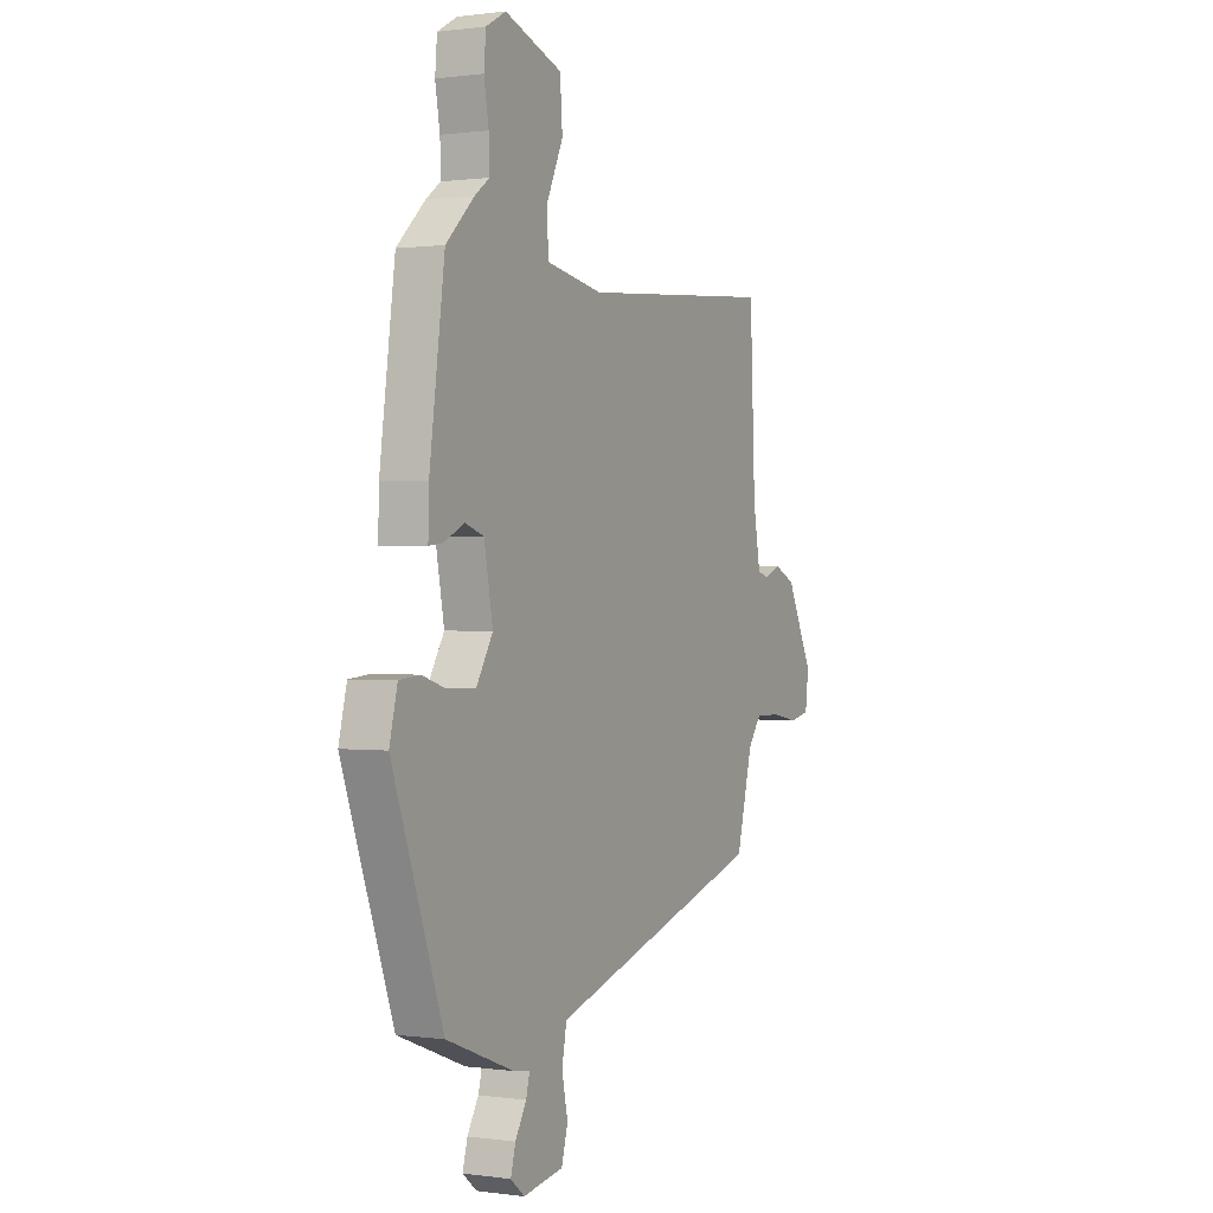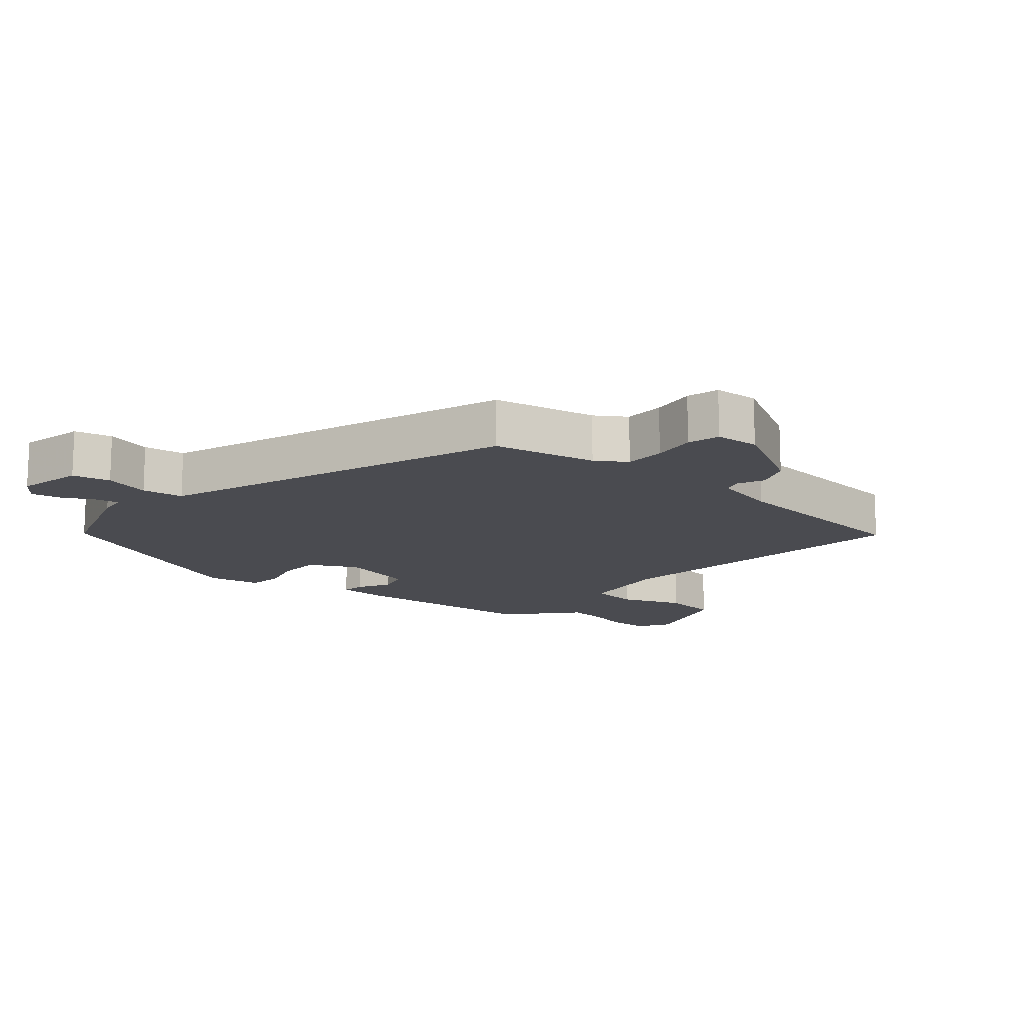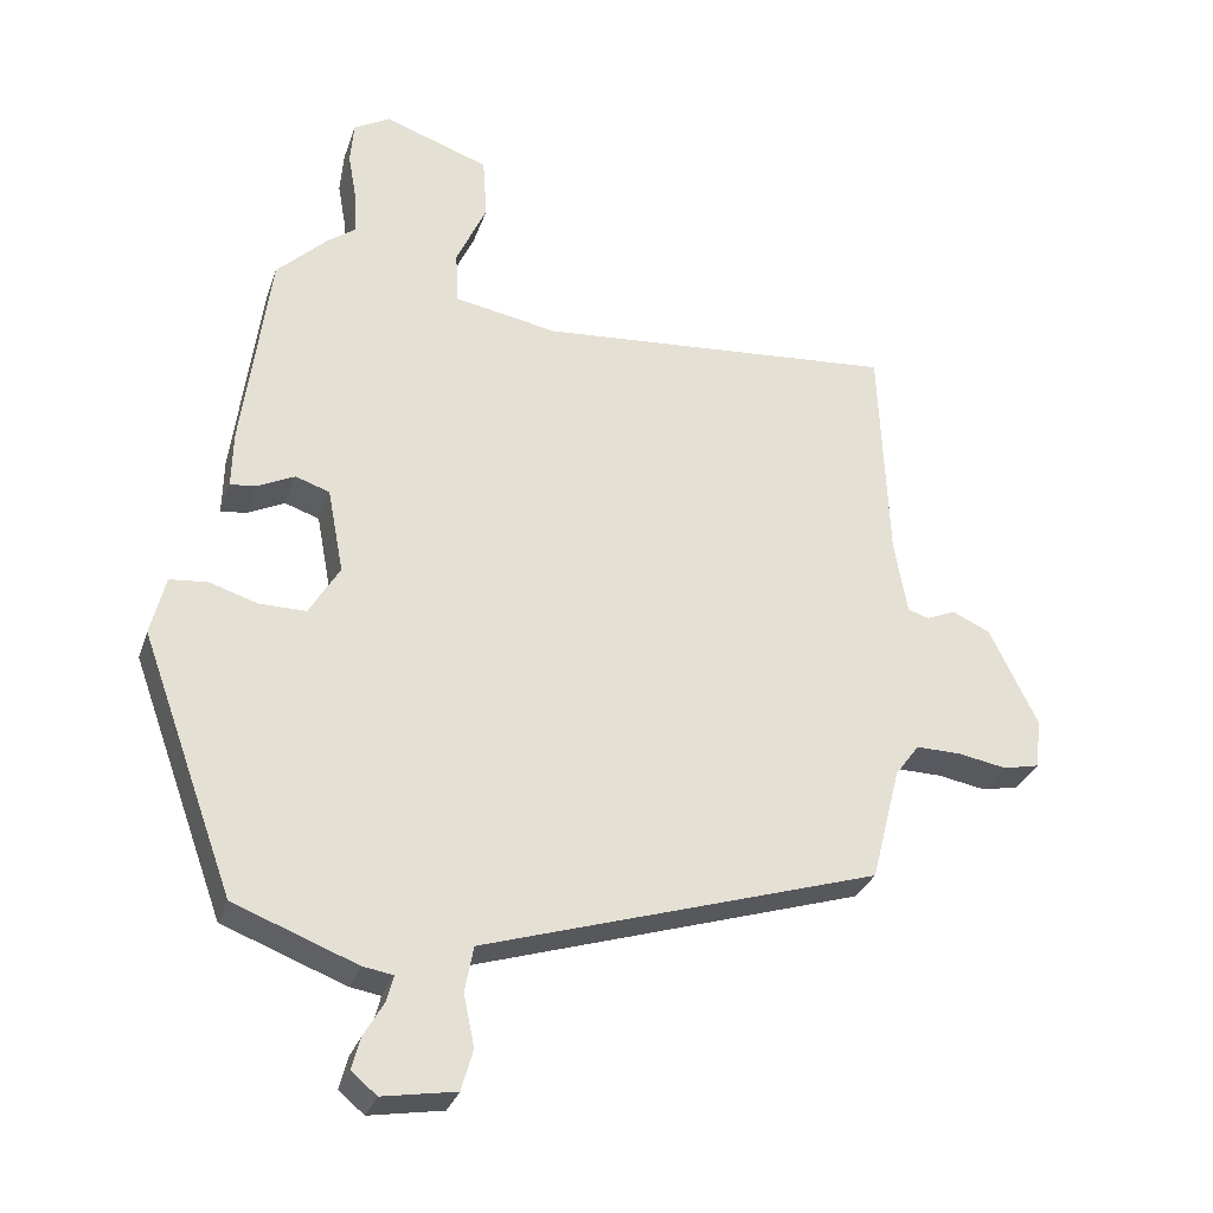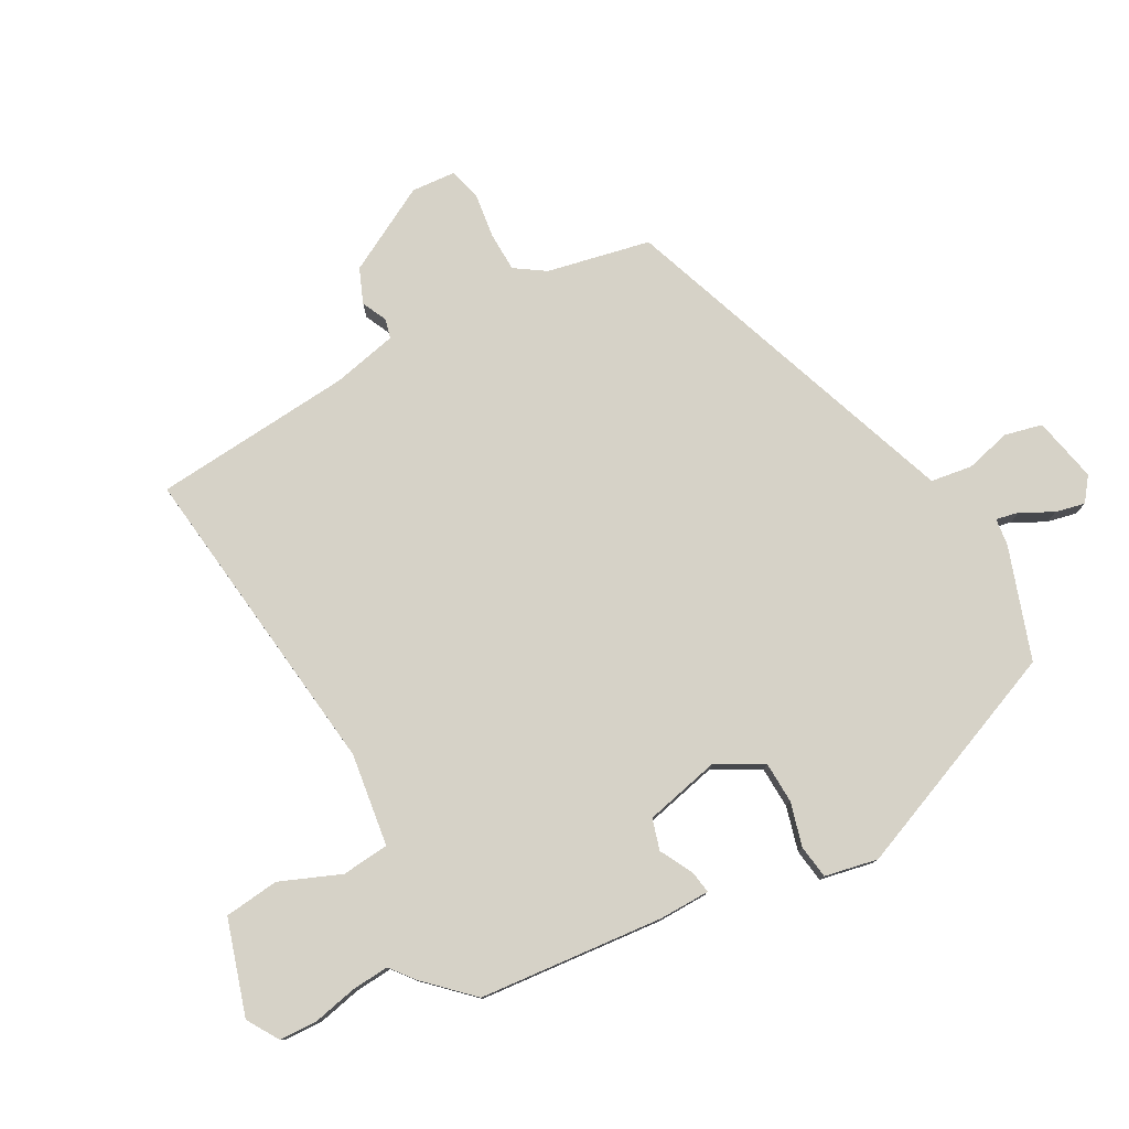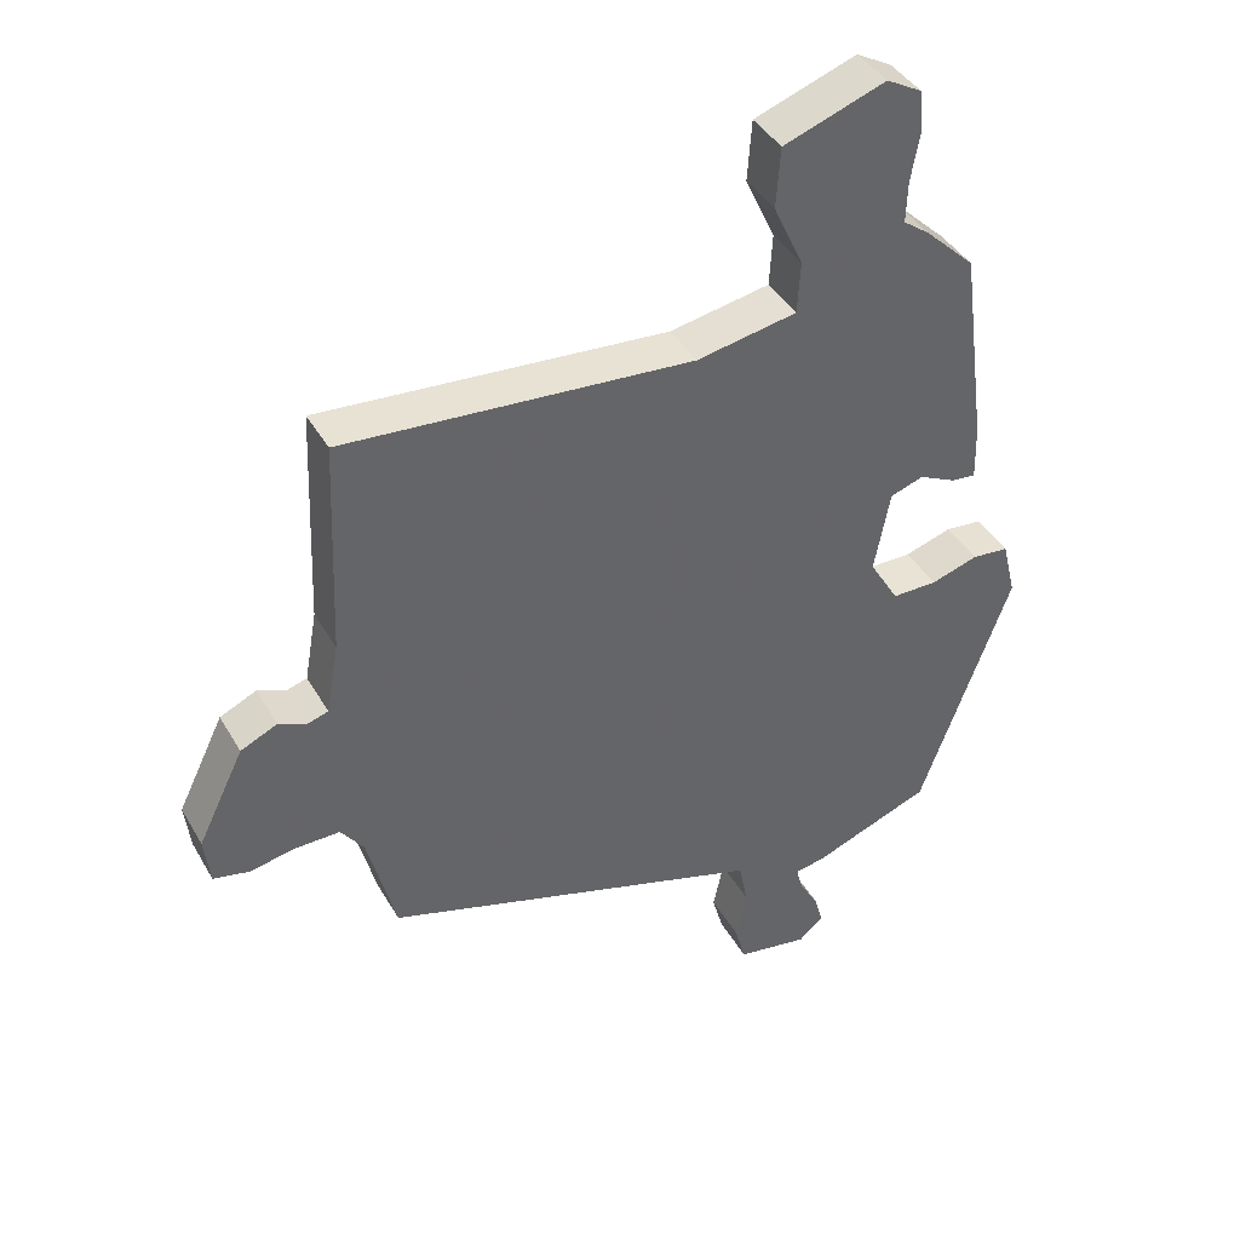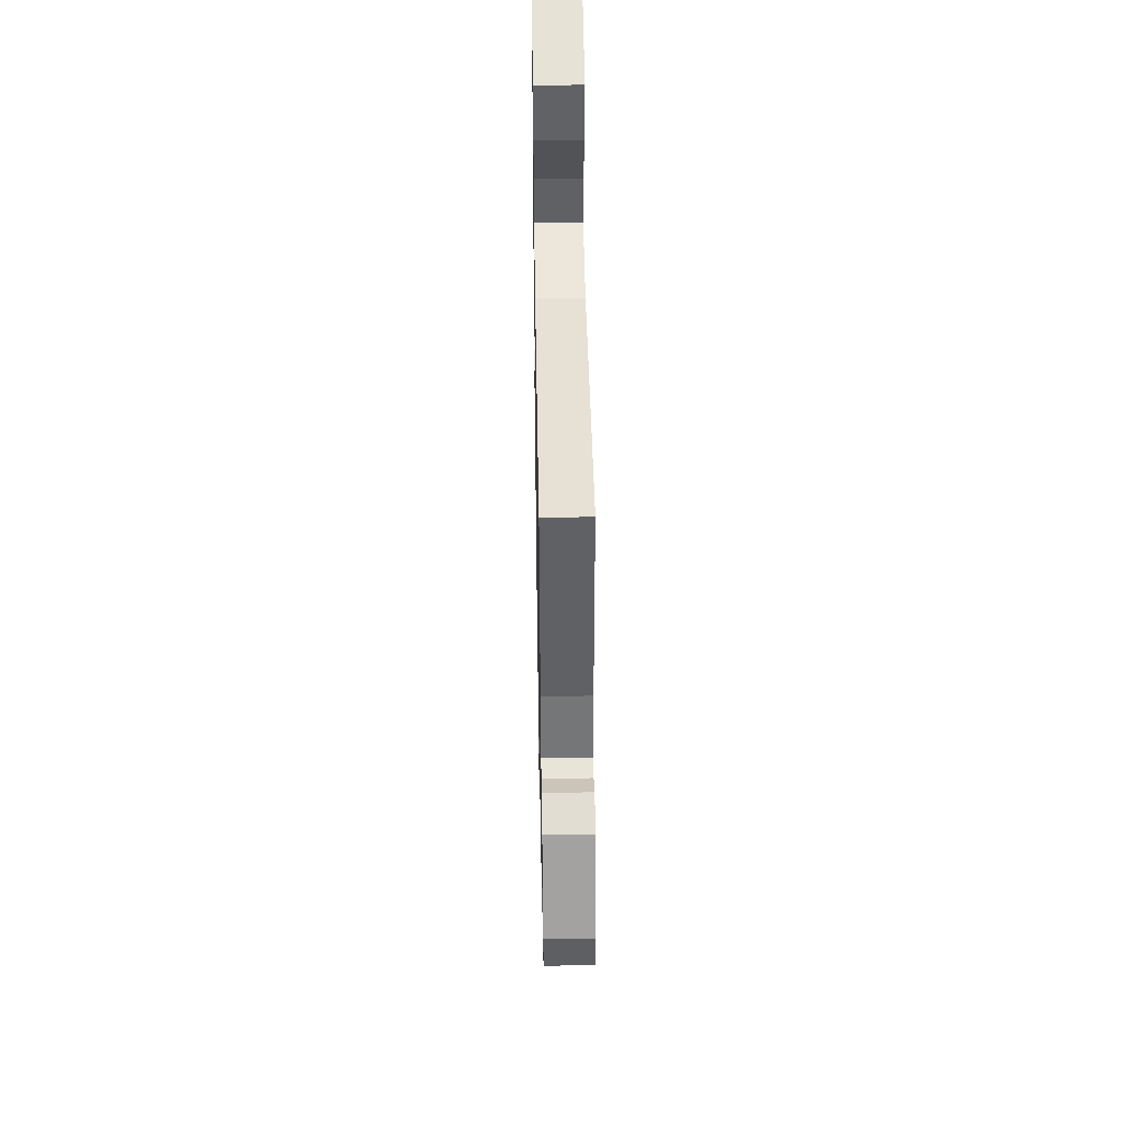
<metadata>
{"format":"obj","ext":"obj","renderer":"f3d","projection":"perspective","resolution":1024,"background":"white","views":[{"elev":0.5,"azim":117.2,"up":"+Z"},{"elev":-14.5,"azim":-133.1,"up":"+Y"},{"elev":-30.1,"azim":162.9,"up":"+Z"},{"elev":78.6,"azim":58.9,"up":"+Y"},{"elev":41.1,"azim":-27.6,"up":"+Z"},{"elev":43.5,"azim":-91.0,"up":"+Z"}]}
</metadata>
<code>
v -0.437 0.07 -0.328
v -0.477 0.07 -0.171
v -0.51 0.07 -0.126
v -0.572 0.07 -0.127
v -0.639 0.07 -0.139
v -0.689 0.07 -0.128
v -0.697 0.07 -0.06
v -0.631 0.07 0.075
v -0.579 0.07 0.099
v -0.539 0.07 0.082
v -0.51 0.07 0.091
v -0.492 0.07 0.192
v -0.479 0.07 0.5
v 0.014 0.07 0.461
v 0.156 0.07 0.487
v 0.16 0.07 0.56
v 0.118 0.07 0.652
v 0.124 0.07 0.737
v 0.268 0.07 0.788
v 0.318 0.07 0.76
v 0.323 0.07 0.701
v 0.311 0.07 0.633
v 0.309 0.07 0.575
v 0.346 0.07 0.548
v 0.417 0.07 0.48
v 0.455 0.07 0.196
v 0.457 0.07 0.118
v 0.422 0.07 0.122
v 0.37 0.07 0.147
v 0.323 0.07 0.131
v 0.301 0.07 0.014
v 0.343 0.07 -0.056
v 0.407 0.07 -0.056
v 0.474 0.07 -0.035
v 0.526 0.07 -0.04
v 0.546 0.07 -0.121
v 0.418 0.07 -0.476
v 0.249 0.07 -0.541
v 0.207 0.07 -0.548
v 0.216 0.07 -0.583
v 0.244 0.07 -0.631
v 0.256 0.07 -0.676
v 0.221 0.07 -0.705
v 0.12 0.07 -0.688
v 0.104 0.07 -0.631
v 0.119 0.07 -0.56
v 0.107 0.07 -0.497
v 0.014 0.07 -0.468
v -0.437 0 -0.328
v -0.477 0 -0.171
v -0.51 0 -0.126
v -0.572 0 -0.127
v -0.639 0 -0.139
v -0.689 0 -0.128
v -0.697 0 -0.06
v -0.631 0 0.075
v -0.579 0 0.099
v -0.539 0 0.082
v -0.51 0 0.091
v -0.492 0 0.192
v -0.479 0 0.5
v 0.014 0 0.461
v 0.156 0 0.487
v 0.16 0 0.56
v 0.118 0 0.652
v 0.124 0 0.737
v 0.268 0 0.788
v 0.318 0 0.76
v 0.323 0 0.701
v 0.311 0 0.633
v 0.309 0 0.575
v 0.346 0 0.548
v 0.417 0 0.48
v 0.455 0 0.196
v 0.457 0 0.118
v 0.422 0 0.122
v 0.37 0 0.147
v 0.323 0 0.131
v 0.301 0 0.014
v 0.343 0 -0.056
v 0.407 0 -0.056
v 0.474 0 -0.035
v 0.526 0 -0.04
v 0.546 0 -0.121
v 0.418 0 -0.476
v 0.249 0 -0.541
v 0.207 0 -0.548
v 0.216 0 -0.583
v 0.244 0 -0.631
v 0.256 0 -0.676
v 0.221 0 -0.705
v 0.12 0 -0.688
v 0.104 0 -0.631
v 0.119 0 -0.56
v 0.107 0 -0.497
v 0.014 0 -0.468
f 43 44 45 46
f 43 46 47
f 40 41 42 43
f 39 40 43 47
f 38 39 47
f 37 38 47 48
f 33 34 35 36
f 32 33 36 37
f 31 32 37 48
f 26 27 28 29
f 26 29 30
f 23 24 25 26
f 23 26 30
f 19 20 21 22
f 19 22 23
f 16 17 18 19
f 15 16 19 23
f 12 13 14
f 11 12 14 15
f 7 8 9 10
f 7 10 11
f 4 5 6 7
f 3 4 7 11
f 2 3 11 15
f 23 30 31 48
f 15 23 48
f 1 2 15 48
f 94 93 92 91
f 95 94 91
f 91 90 89 88
f 95 91 88 87
f 95 87 86
f 96 95 86 85
f 84 83 82 81
f 85 84 81 80
f 96 85 80 79
f 77 76 75 74
f 78 77 74
f 74 73 72 71
f 78 74 71
f 70 69 68 67
f 71 70 67
f 67 66 65 64
f 71 67 64 63
f 62 61 60
f 63 62 60 59
f 58 57 56 55
f 59 58 55
f 55 54 53 52
f 59 55 52 51
f 63 59 51 50
f 96 79 78 71
f 96 71 63
f 96 63 50 49
f 1 49 50 2
f 2 50 51 3
f 3 51 52 4
f 4 52 53 5
f 5 53 54 6
f 6 54 55 7
f 7 55 56 8
f 8 56 57 9
f 9 57 58 10
f 10 58 59 11
f 11 59 60 12
f 12 60 61 13
f 13 61 62 14
f 14 62 63 15
f 15 63 64 16
f 16 64 65 17
f 17 65 66 18
f 18 66 67 19
f 19 67 68 20
f 20 68 69 21
f 21 69 70 22
f 22 70 71 23
f 23 71 72 24
f 24 72 73 25
f 25 73 74 26
f 26 74 75 27
f 27 75 76 28
f 28 76 77 29
f 29 77 78 30
f 30 78 79 31
f 31 79 80 32
f 32 80 81 33
f 33 81 82 34
f 34 82 83 35
f 35 83 84 36
f 36 84 85 37
f 37 85 86 38
f 38 86 87 39
f 39 87 88 40
f 40 88 89 41
f 41 89 90 42
f 42 90 91 43
f 43 91 92 44
f 44 92 93 45
f 45 93 94 46
f 46 94 95 47
f 47 95 96 48
f 48 96 49 1

</code>
